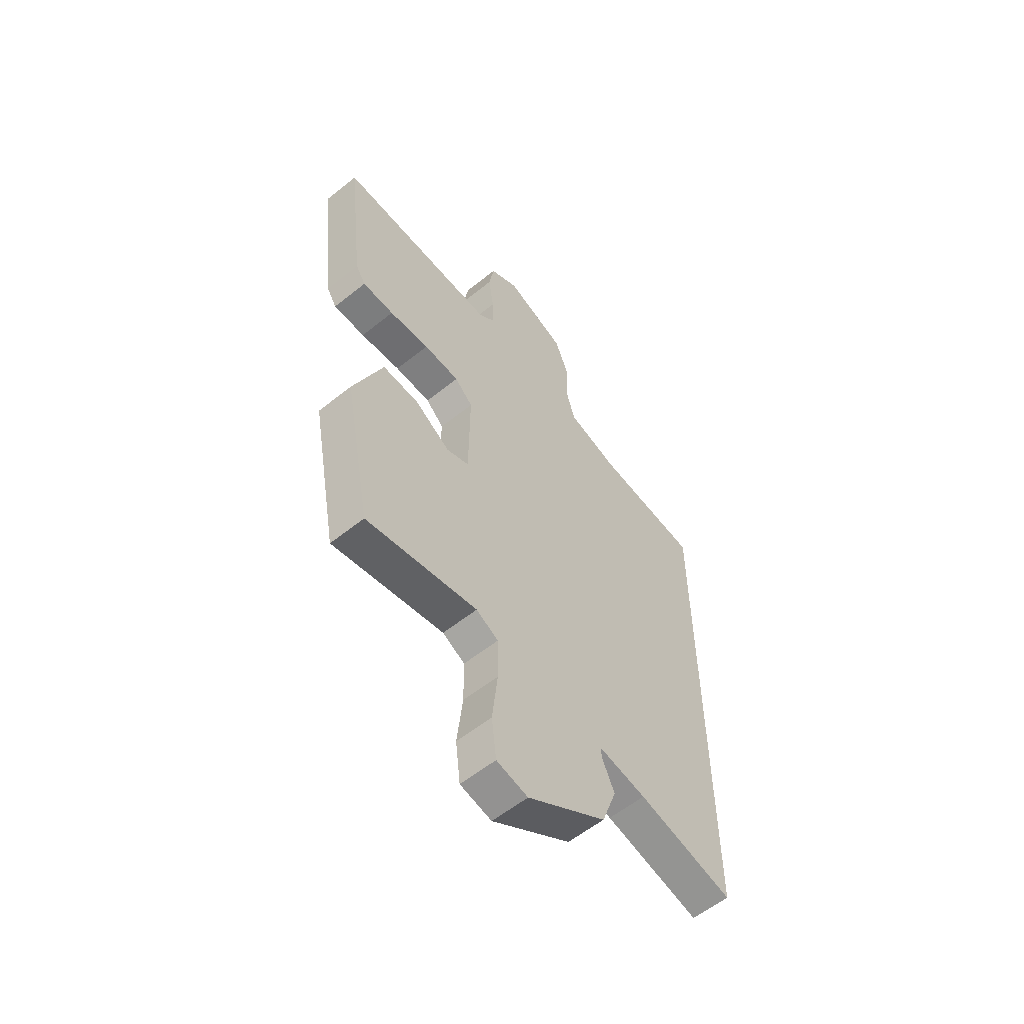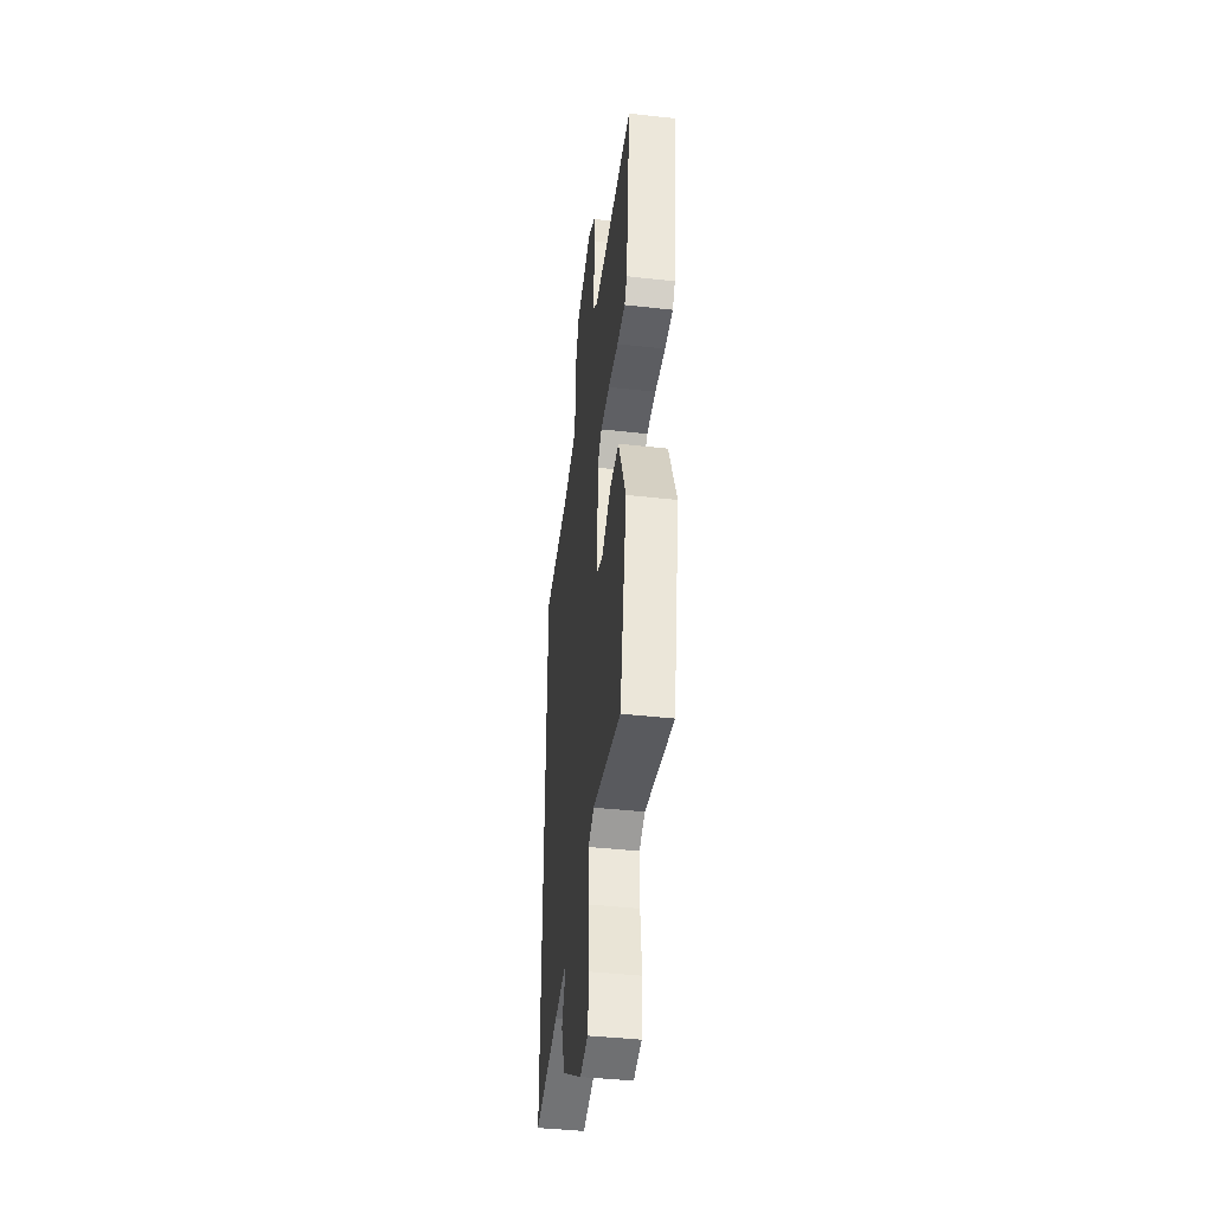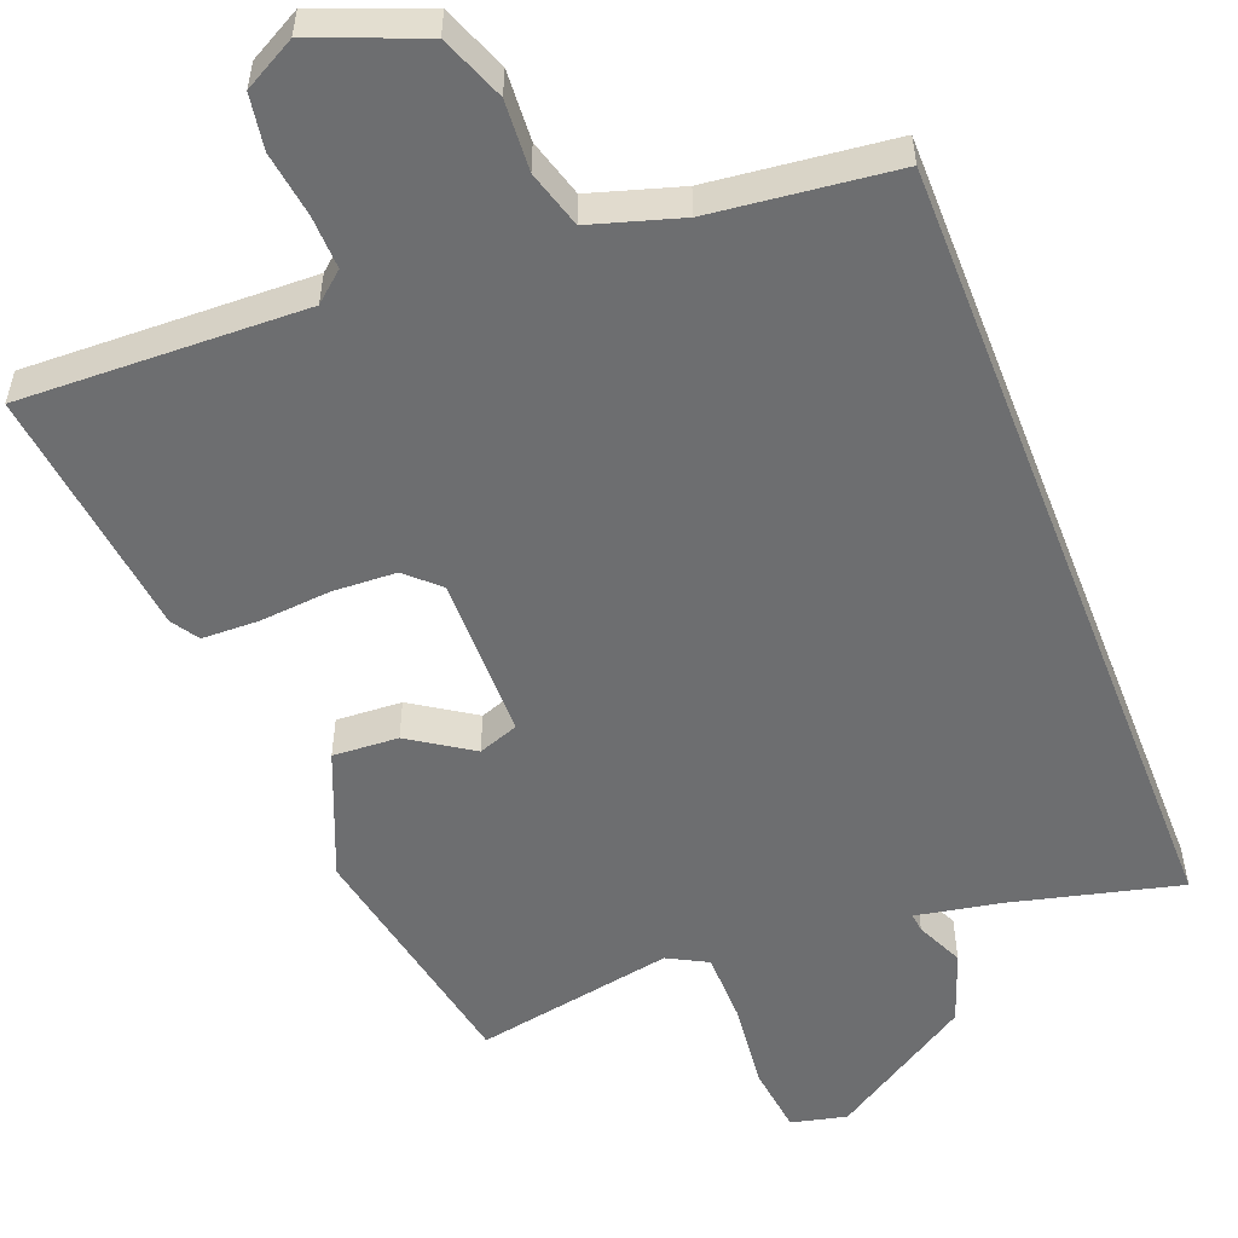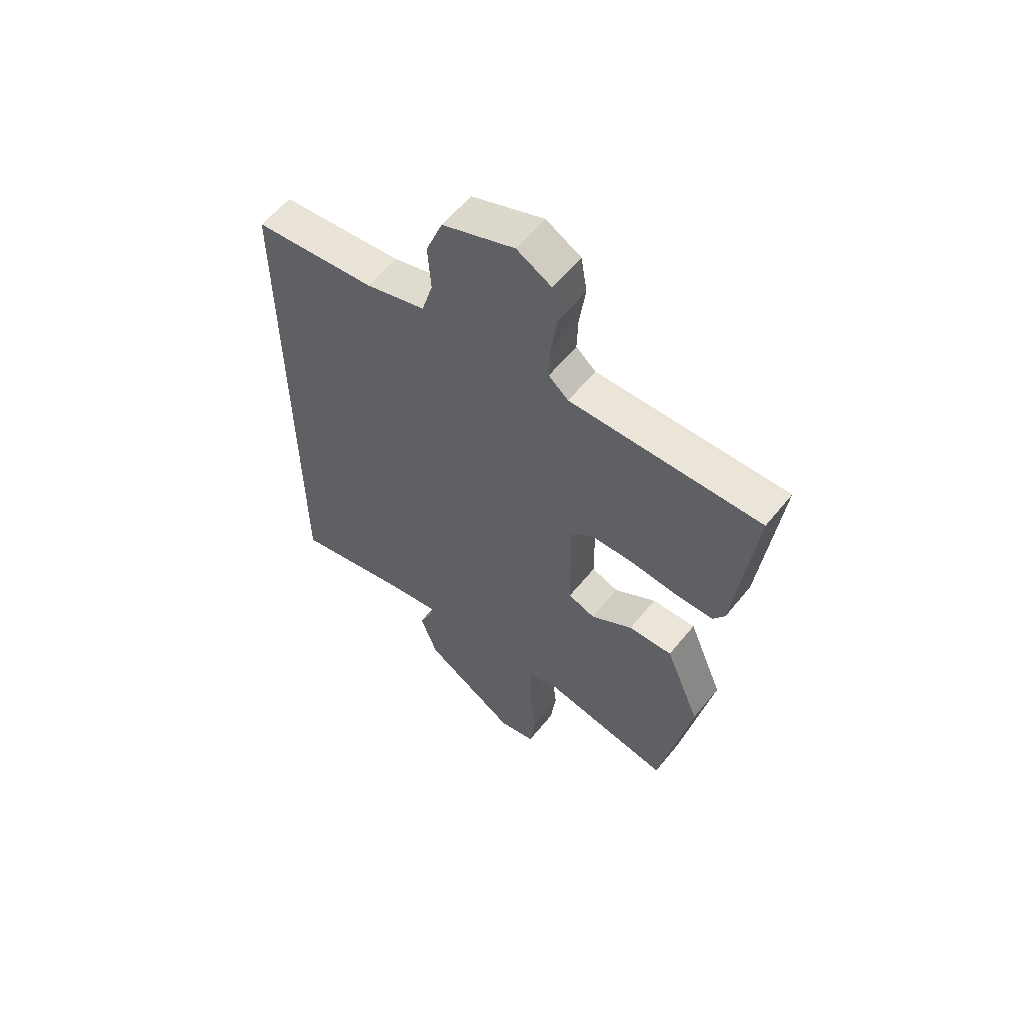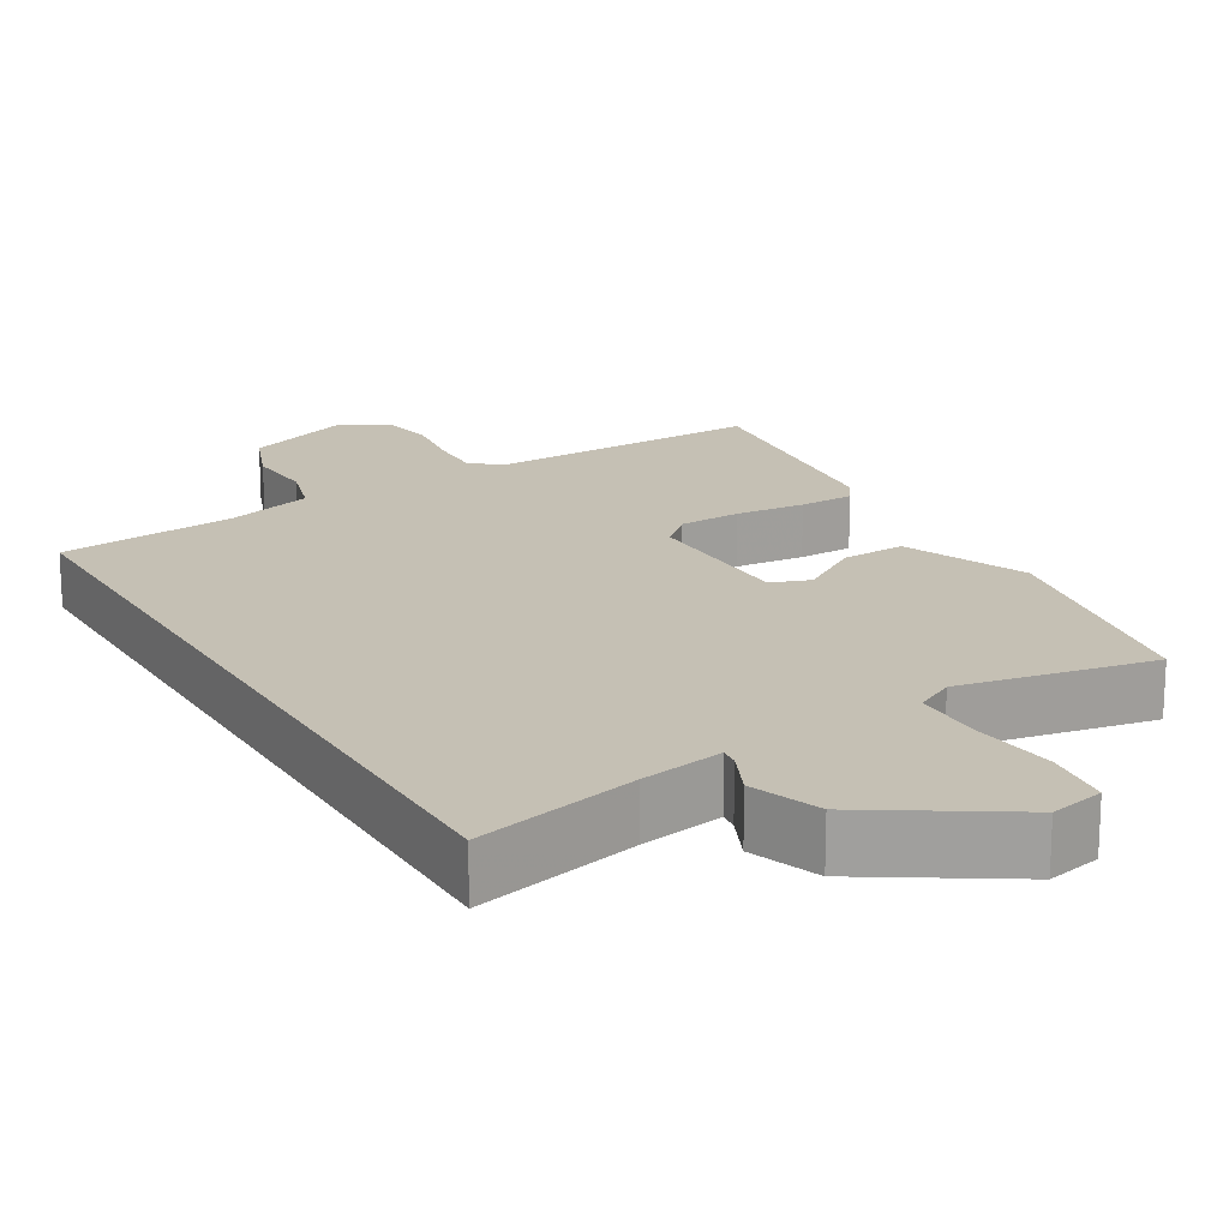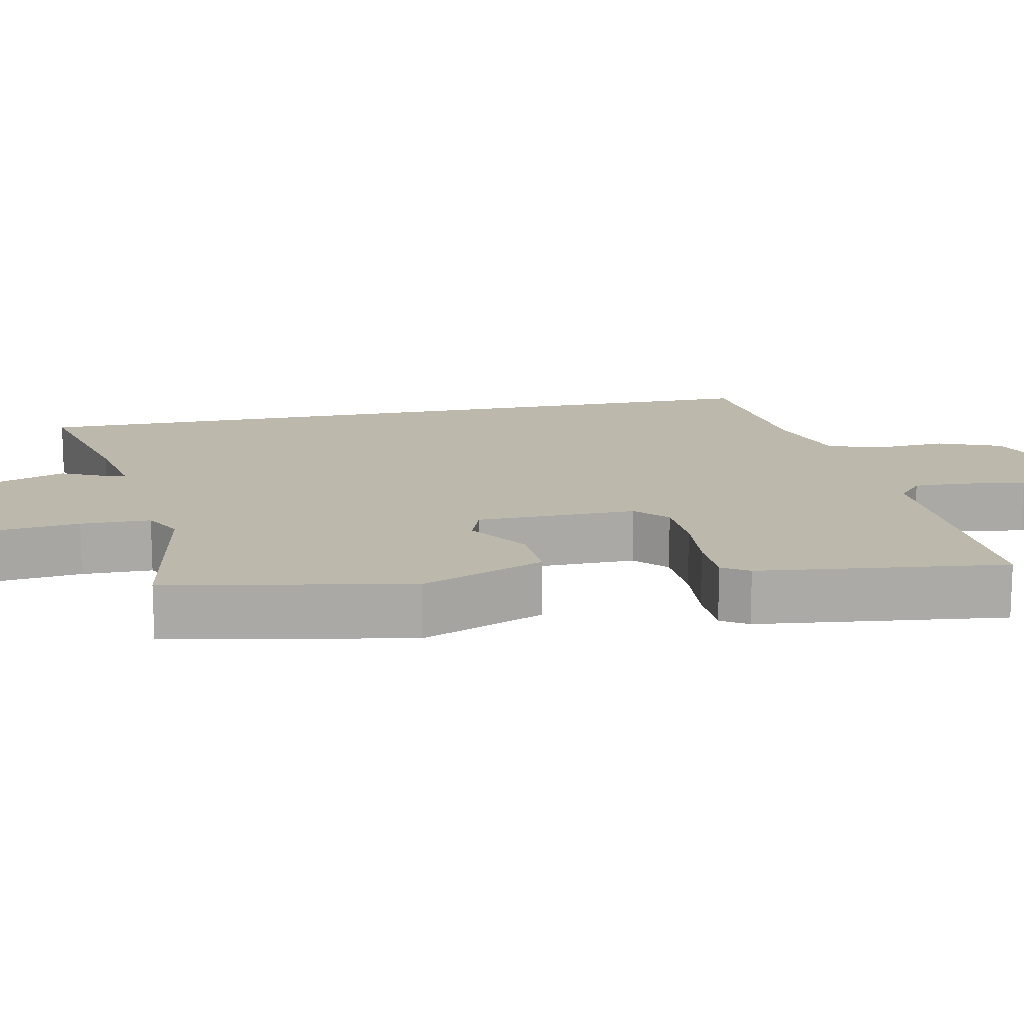
<metadata>
{"format":"obj","ext":"obj","renderer":"f3d","projection":"perspective","resolution":1024,"background":"white","views":[{"elev":-57.9,"azim":-50.2,"up":"+Z"},{"elev":-41.8,"azim":-97.7,"up":"+Z"},{"elev":-54.2,"azim":21.4,"up":"+Y"},{"elev":59.1,"azim":-141.3,"up":"+Z"},{"elev":18.3,"azim":149.7,"up":"+Y"},{"elev":14.7,"azim":-101.5,"up":"+Y"}]}
</metadata>
<code>
v -0.404 0.07 -0.517
v -0.466 0.07 -0.191
v -0.397 0.07 -0.024
v -0.311 0.07 -0.029
v -0.229 0.07 -0.083
v -0.176 0.07 -0.064
v -0.173 0.07 0.151
v -0.215 0.07 0.191
v -0.299 0.07 0.195
v -0.393 0.07 0.187
v -0.467 0.07 0.189
v -0.49 0.07 0.225
v -0.528 0.07 0.557
v -0.154 0.07 0.545
v -0.115 0.07 0.578
v -0.117 0.07 0.648
v -0.129 0.07 0.733
v -0.117 0.07 0.805
v -0.049 0.07 0.842
v 0.093 0.07 0.786
v 0.126 0.07 0.701
v 0.12 0.07 0.609
v 0.142 0.07 0.534
v 0.26 0.07 0.498
v 0.5 0.07 0.47
v 0.5 0.07 -0.592
v 0.279 0.07 -0.537
v 0.168 0.07 -0.516
v 0.171 0.07 -0.541
v 0.199 0.07 -0.603
v 0.165 0.07 -0.697
v -0.019 0.07 -0.813
v -0.092 0.07 -0.796
v -0.103 0.07 -0.706
v -0.09 0.07 -0.591
v -0.091 0.07 -0.497
v -0.143 0.07 -0.469
v -0.404 0 -0.517
v -0.466 0 -0.191
v -0.397 0 -0.024
v -0.311 0 -0.029
v -0.229 0 -0.083
v -0.176 0 -0.064
v -0.173 0 0.151
v -0.215 0 0.191
v -0.299 0 0.195
v -0.393 0 0.187
v -0.467 0 0.189
v -0.49 0 0.225
v -0.528 0 0.557
v -0.154 0 0.545
v -0.115 0 0.578
v -0.117 0 0.648
v -0.129 0 0.733
v -0.117 0 0.805
v -0.049 0 0.842
v 0.093 0 0.786
v 0.126 0 0.701
v 0.12 0 0.609
v 0.142 0 0.534
v 0.26 0 0.498
v 0.5 0 0.47
v 0.5 0 -0.592
v 0.279 0 -0.537
v 0.168 0 -0.516
v 0.171 0 -0.541
v 0.199 0 -0.603
v 0.165 0 -0.697
v -0.019 0 -0.813
v -0.092 0 -0.796
v -0.103 0 -0.706
v -0.09 0 -0.591
v -0.091 0 -0.497
v -0.143 0 -0.469
f 33 34 35
f 32 33 35
f 31 32 35
f 30 31 35
f 29 30 35
f 28 29 35 36
f 24 25 26 27
f 23 24 27 28
f 28 36 37
f 23 28 37
f 22 23 37
f 20 21 22
f 19 20 22
f 18 19 22
f 17 18 22
f 16 17 22
f 12 13 14
f 11 12 14
f 10 11 14
f 9 10 14
f 8 9 14 15
f 7 8 15
f 6 7 15
f 3 4 5
f 2 3 5
f 1 2 5
f 37 1 5
f 37 5 6
f 22 37 6 15
f 15 16 22
f 72 71 70
f 72 70 69
f 72 69 68
f 72 68 67
f 72 67 66
f 73 72 66 65
f 64 63 62 61
f 65 64 61 60
f 74 73 65
f 74 65 60
f 74 60 59
f 59 58 57
f 59 57 56
f 59 56 55
f 59 55 54
f 59 54 53
f 51 50 49
f 51 49 48
f 51 48 47
f 51 47 46
f 52 51 46 45
f 52 45 44
f 52 44 43
f 42 41 40
f 42 40 39
f 42 39 38
f 42 38 74
f 43 42 74
f 52 43 74 59
f 59 53 52
f 1 38 39 2
f 2 39 40 3
f 3 40 41 4
f 4 41 42 5
f 5 42 43 6
f 6 43 44 7
f 7 44 45 8
f 8 45 46 9
f 9 46 47 10
f 10 47 48 11
f 11 48 49 12
f 12 49 50 13
f 13 50 51 14
f 14 51 52 15
f 15 52 53 16
f 16 53 54 17
f 17 54 55 18
f 18 55 56 19
f 19 56 57 20
f 20 57 58 21
f 21 58 59 22
f 22 59 60 23
f 23 60 61 24
f 24 61 62 25
f 25 62 63 26
f 26 63 64 27
f 27 64 65 28
f 28 65 66 29
f 29 66 67 30
f 30 67 68 31
f 31 68 69 32
f 32 69 70 33
f 33 70 71 34
f 34 71 72 35
f 35 72 73 36
f 36 73 74 37
f 37 74 38 1

</code>
